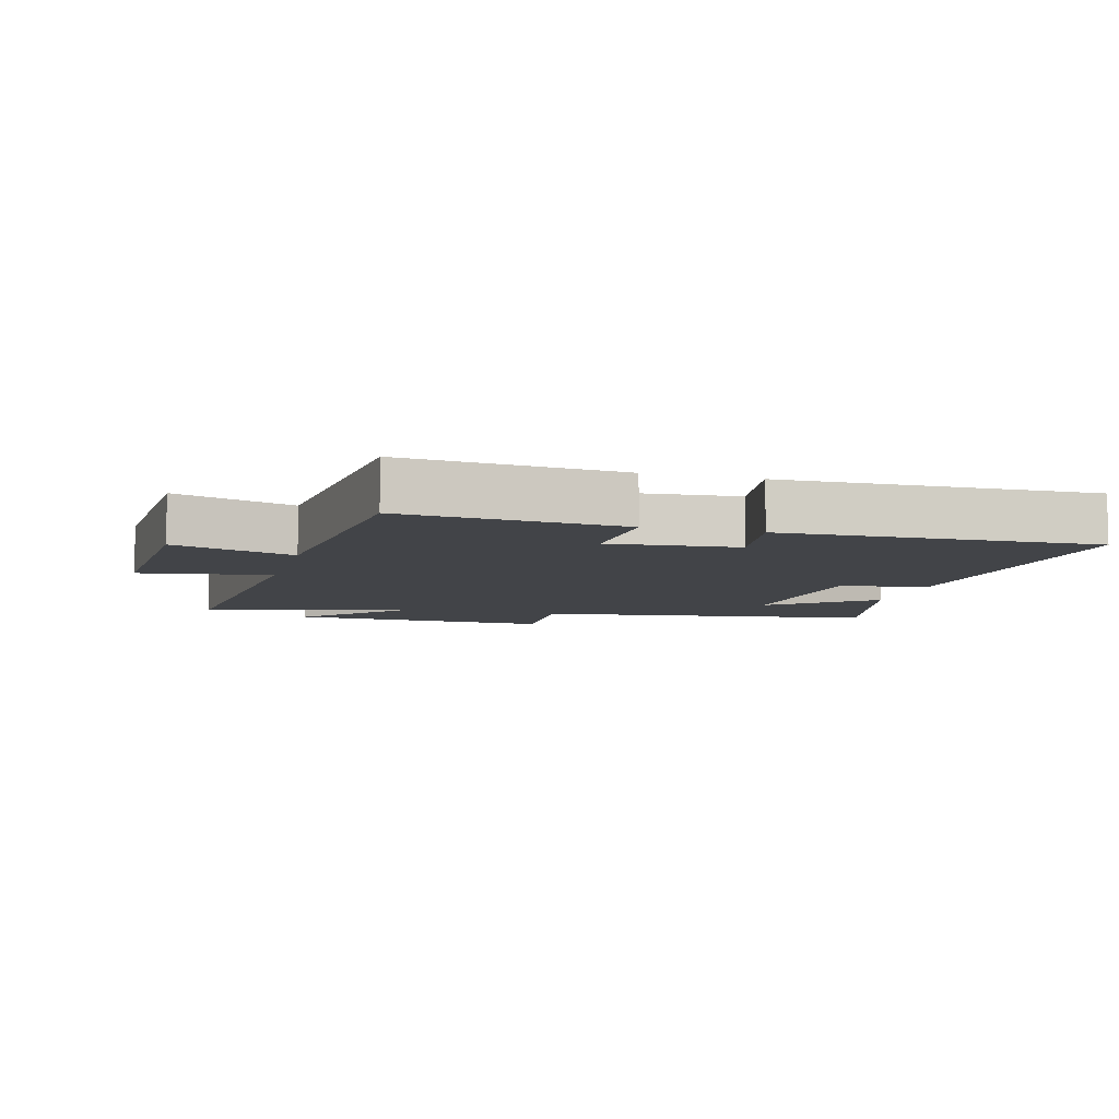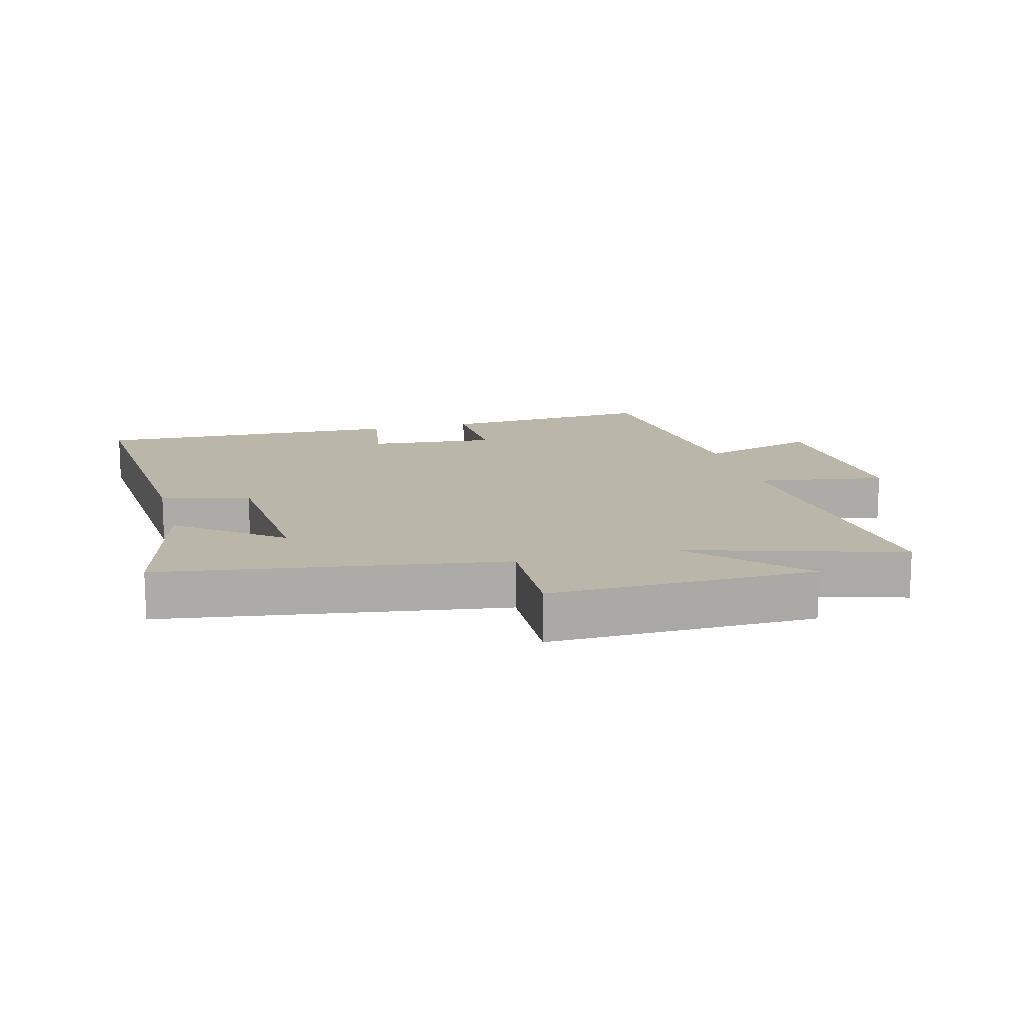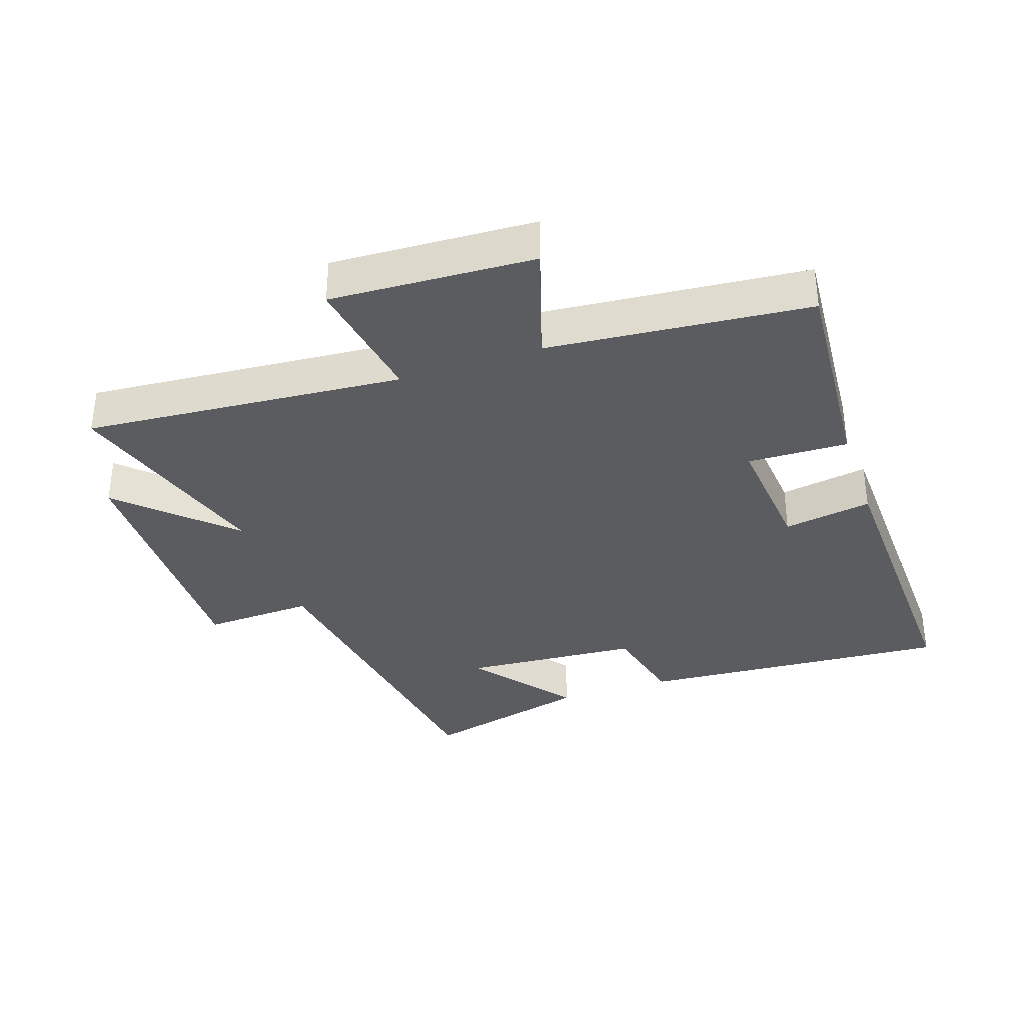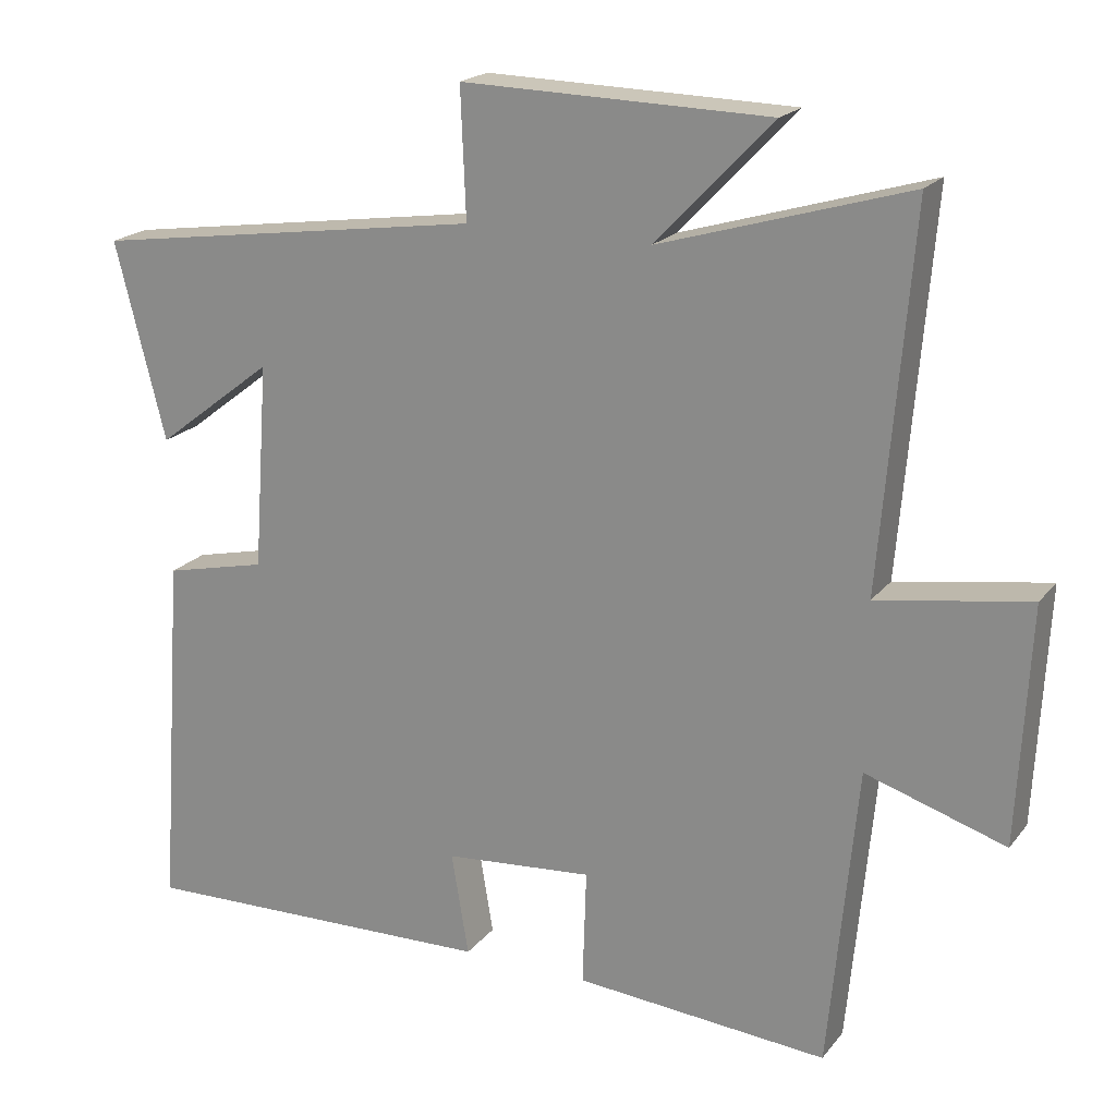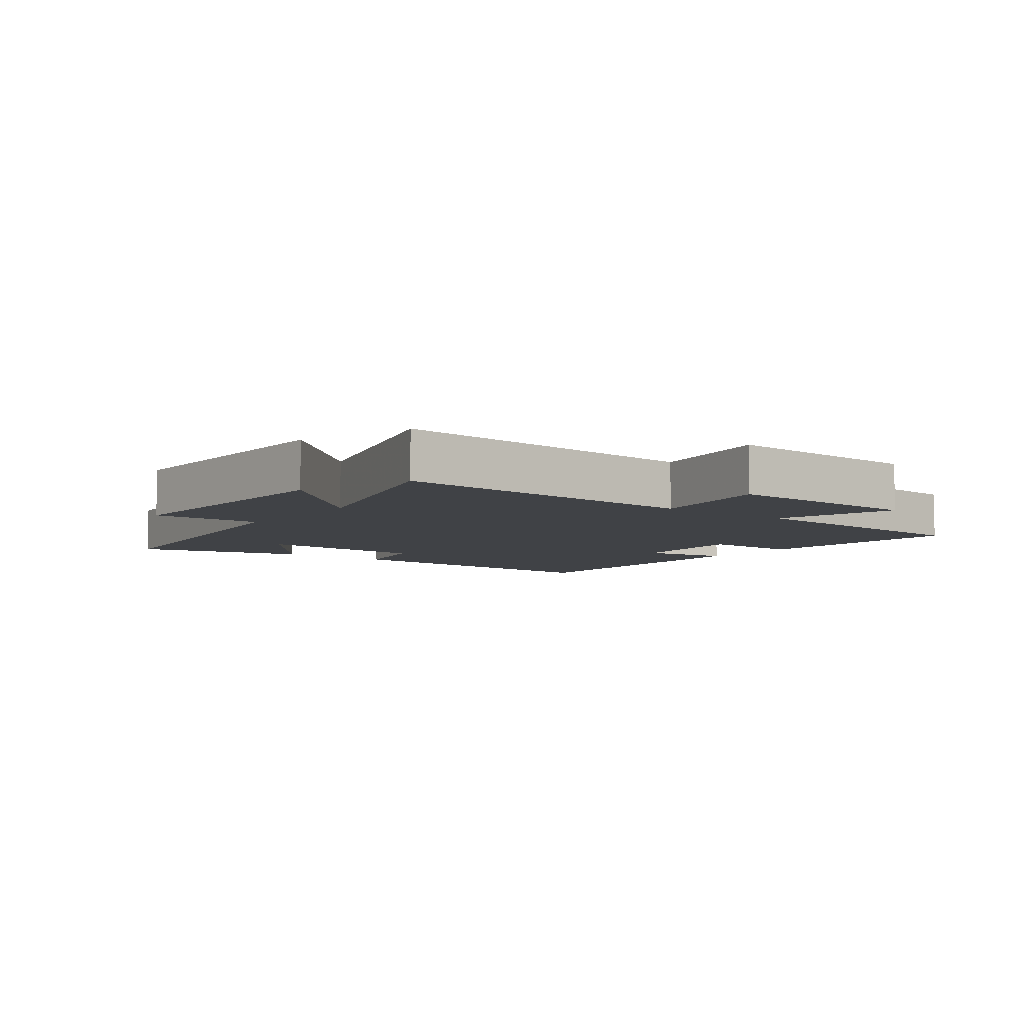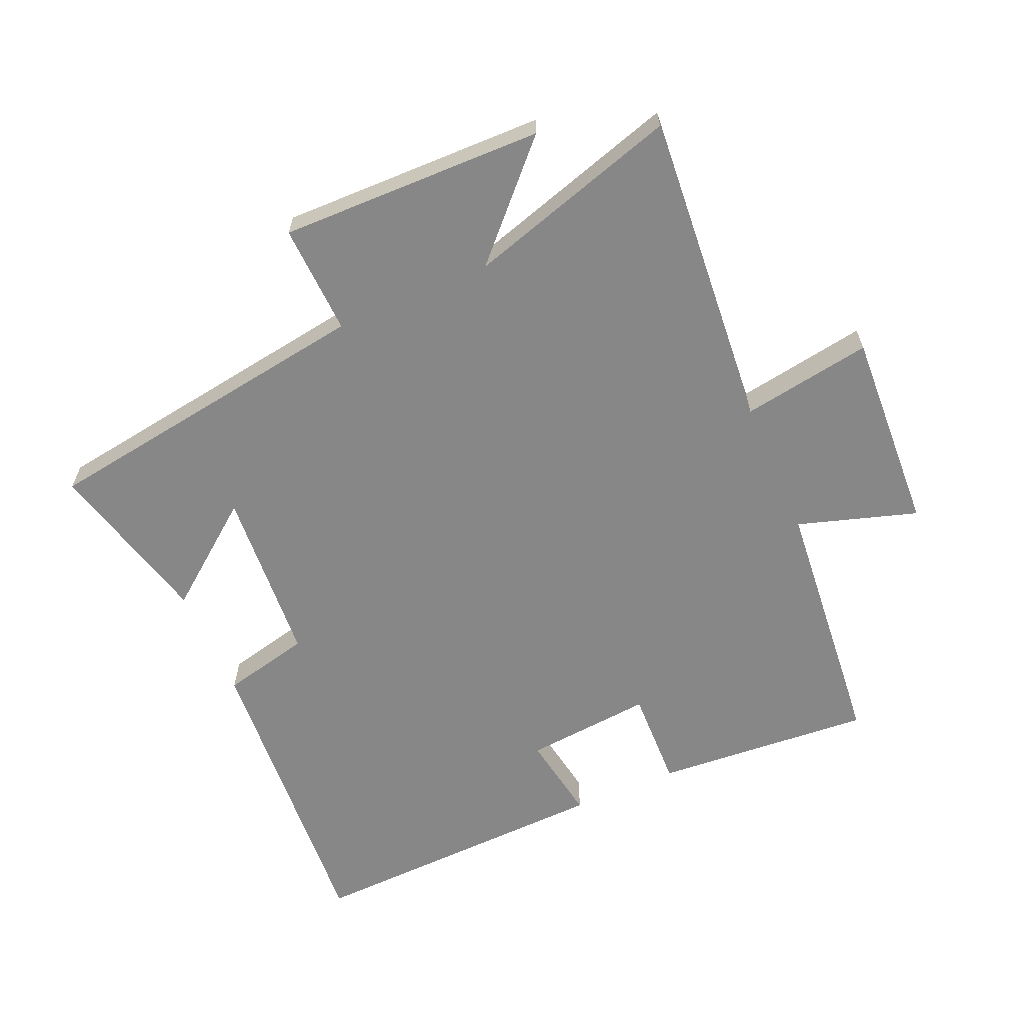
<metadata>
{"format":"obj","ext":"obj","renderer":"f3d","projection":"perspective","resolution":1024,"background":"white","views":[{"elev":-7.7,"azim":164.5,"up":"+Y"},{"elev":13.9,"azim":-14.8,"up":"+Y"},{"elev":-34.8,"azim":108.9,"up":"+Y"},{"elev":20.1,"azim":26.9,"up":"+Z"},{"elev":-6.3,"azim":52.9,"up":"+Y"},{"elev":-62.5,"azim":23.6,"up":"+Y"}]}
</metadata>
<code>
v 0.541 0.07 0.6
v 0.5 0.07 0.103
v 0.703 0.07 0.136
v 0.687 0.07 -0.18
v 0.5 0.07 -0.121
v 0.462 0.07 -0.526
v 0.122 0.07 -0.5
v 0.127 0.07 -0.344
v -0.073 0.07 -0.362
v -0.05 0.07 -0.5
v -0.535 0.07 -0.516
v -0.5 0.07 -0.028
v -0.362 0.07 0.004
v -0.342 0.07 0.28
v -0.5 0.07 0.158
v -0.567 0.07 0.422
v -0.039 0.07 0.5
v -0.046 0.07 0.672
v 0.366 0.07 0.664
v 0.209 0.07 0.5
v 0.541 0 0.6
v 0.5 0 0.103
v 0.703 0 0.136
v 0.687 0 -0.18
v 0.5 0 -0.121
v 0.462 0 -0.526
v 0.122 0 -0.5
v 0.127 0 -0.344
v -0.073 0 -0.362
v -0.05 0 -0.5
v -0.535 0 -0.516
v -0.5 0 -0.028
v -0.362 0 0.004
v -0.342 0 0.28
v -0.5 0 0.158
v -0.567 0 0.422
v -0.039 0 0.5
v -0.046 0 0.672
v 0.366 0 0.664
v 0.209 0 0.5
f 17 18 19 20
f 16 17 20
f 14 15 16
f 14 16 20
f 20 1 2
f 14 20 2
f 13 14 2
f 11 12 13
f 10 11 13
f 9 10 13
f 8 9 13 2
f 7 8 2
f 6 7 2
f 5 6 2
f 2 3 4 5
f 40 39 38 37
f 40 37 36
f 36 35 34
f 40 36 34
f 22 21 40
f 22 40 34
f 22 34 33
f 33 32 31
f 33 31 30
f 33 30 29
f 22 33 29 28
f 22 28 27
f 22 27 26
f 22 26 25
f 25 24 23 22
f 1 21 22 2
f 2 22 23 3
f 3 23 24 4
f 4 24 25 5
f 5 25 26 6
f 6 26 27 7
f 7 27 28 8
f 8 28 29 9
f 9 29 30 10
f 10 30 31 11
f 11 31 32 12
f 12 32 33 13
f 13 33 34 14
f 14 34 35 15
f 15 35 36 16
f 16 36 37 17
f 17 37 38 18
f 18 38 39 19
f 19 39 40 20
f 20 40 21 1

</code>
